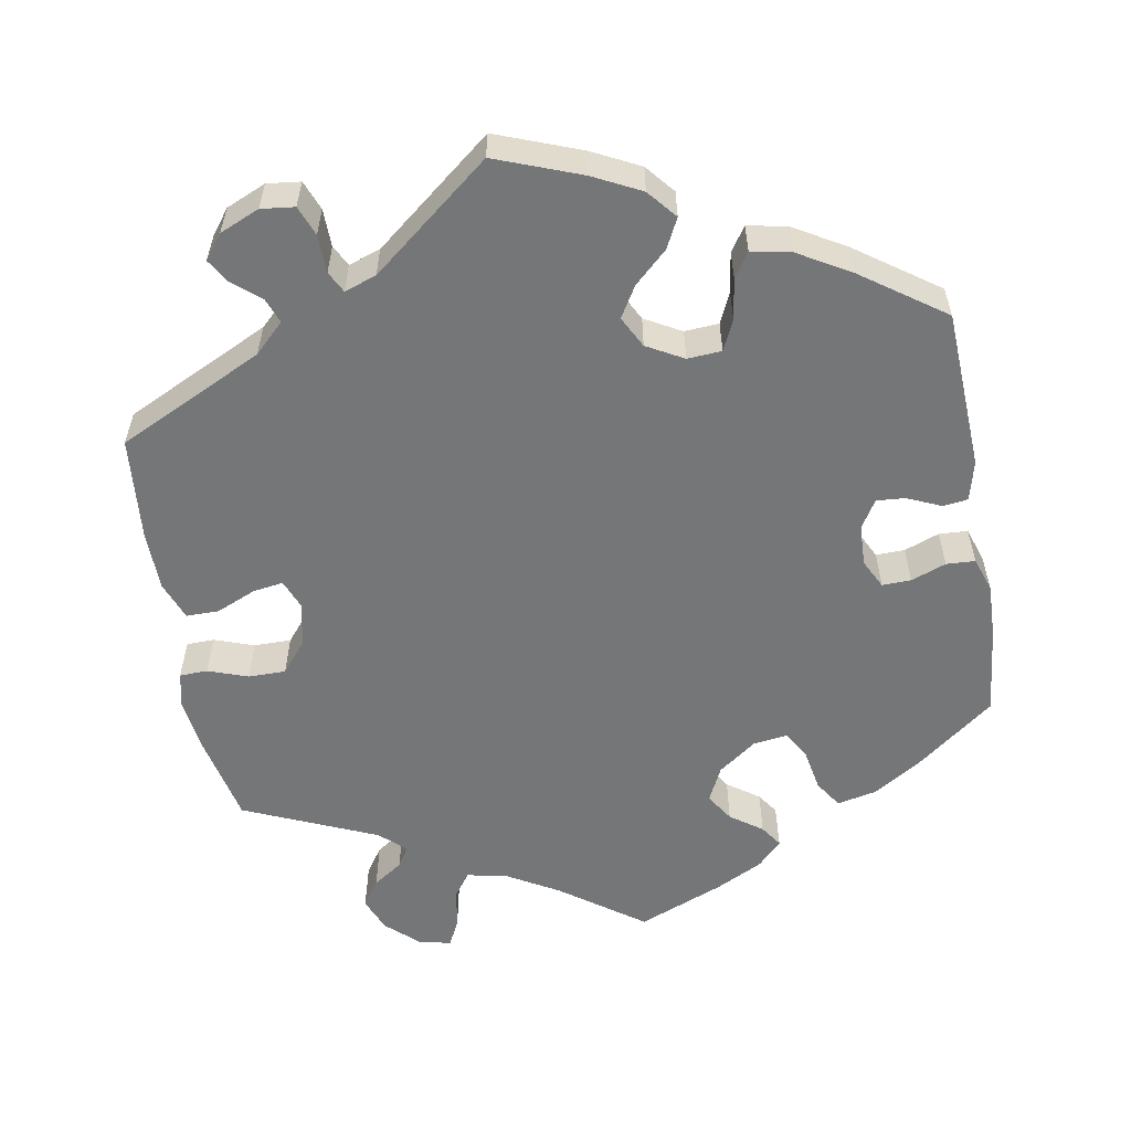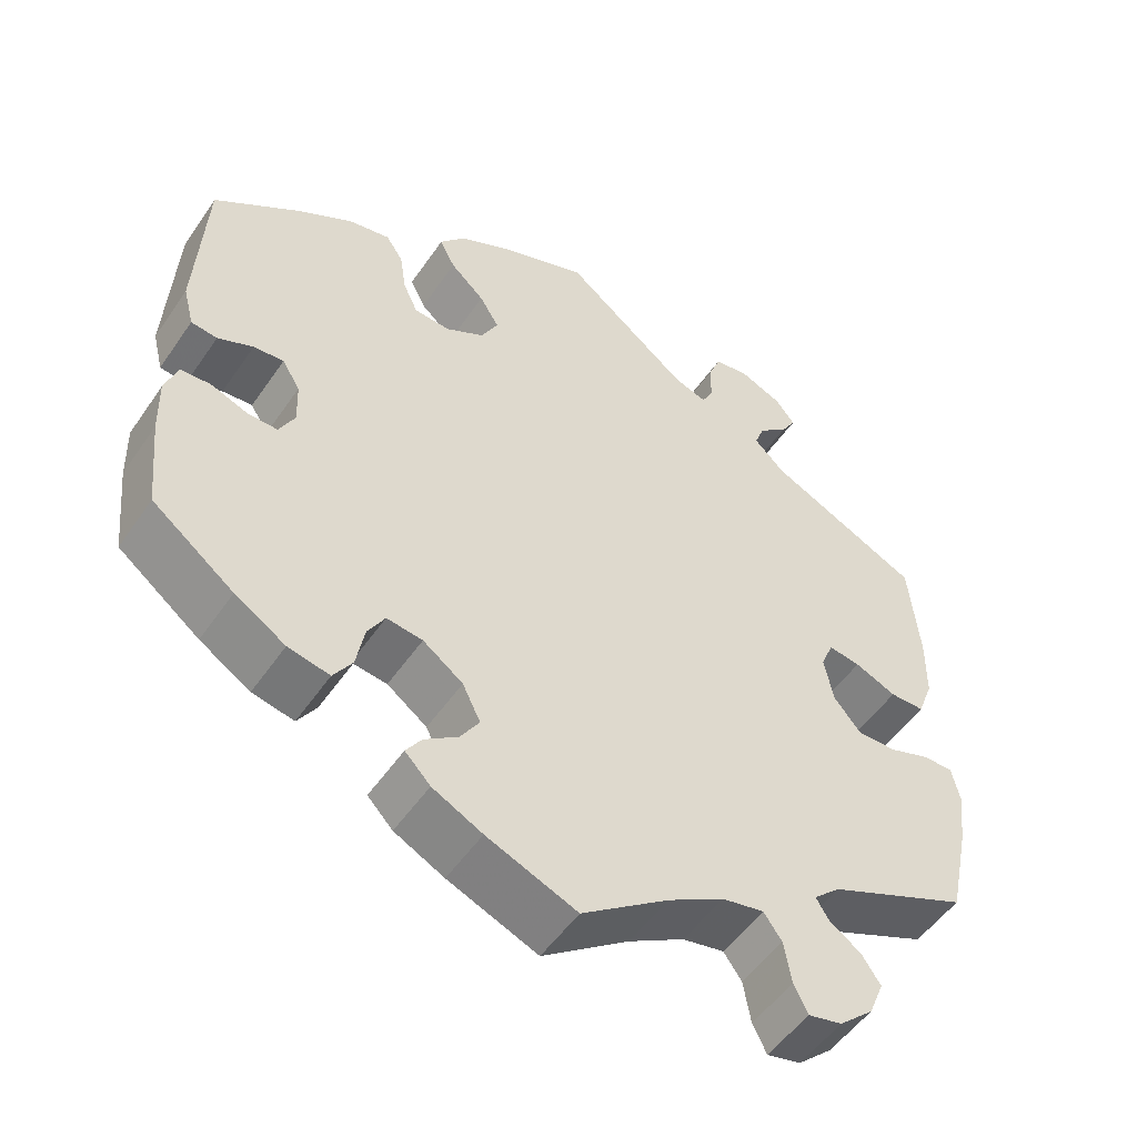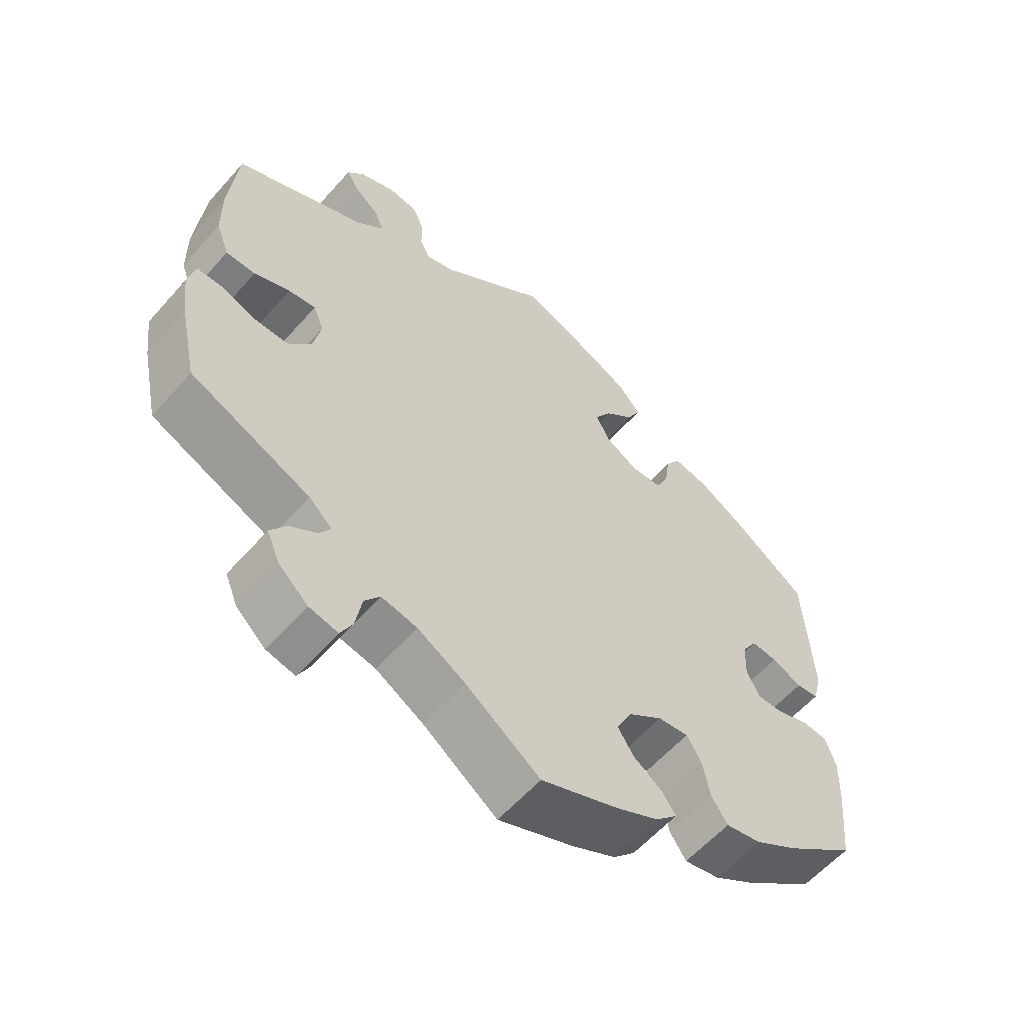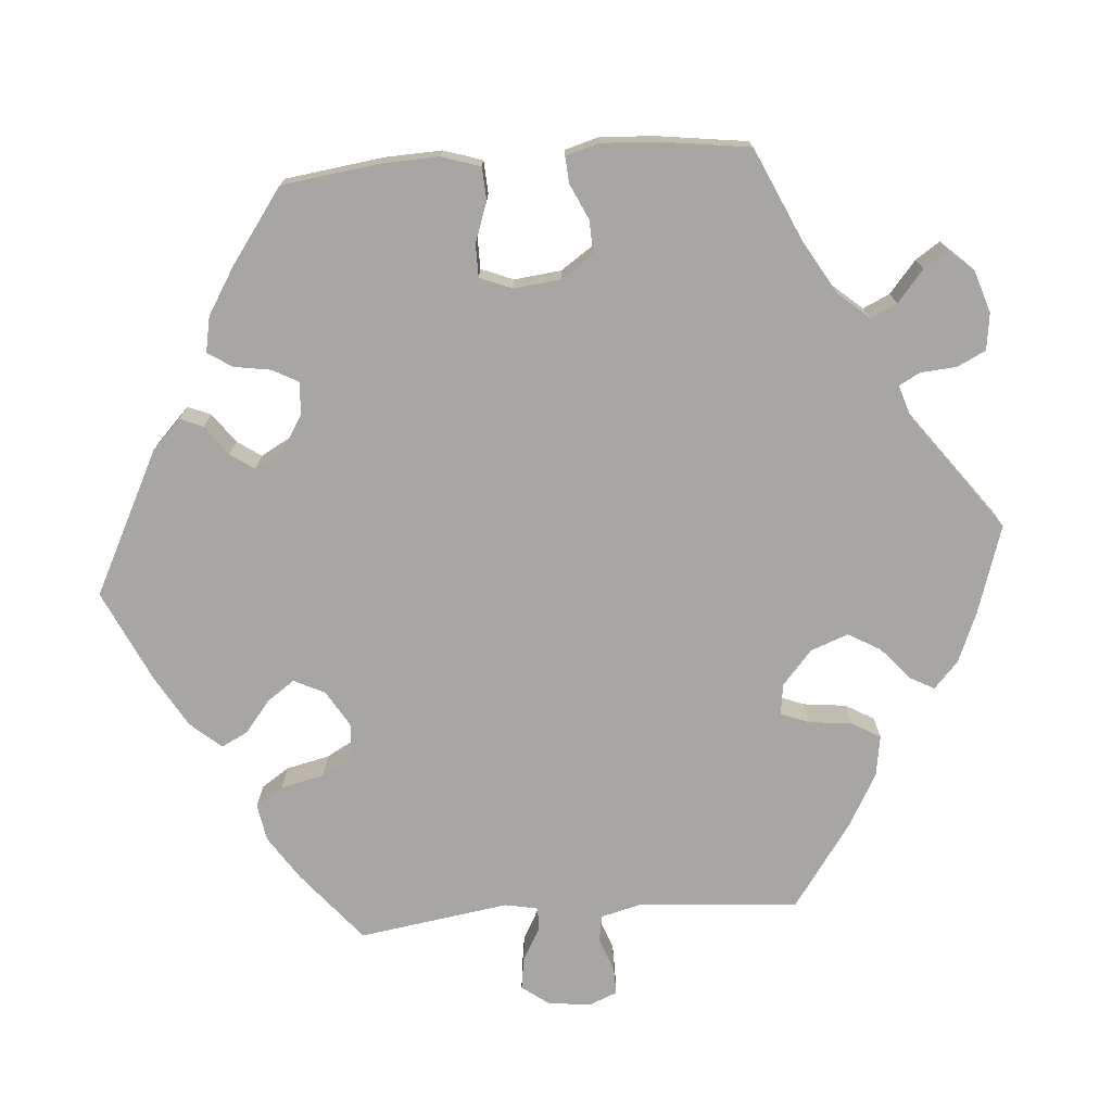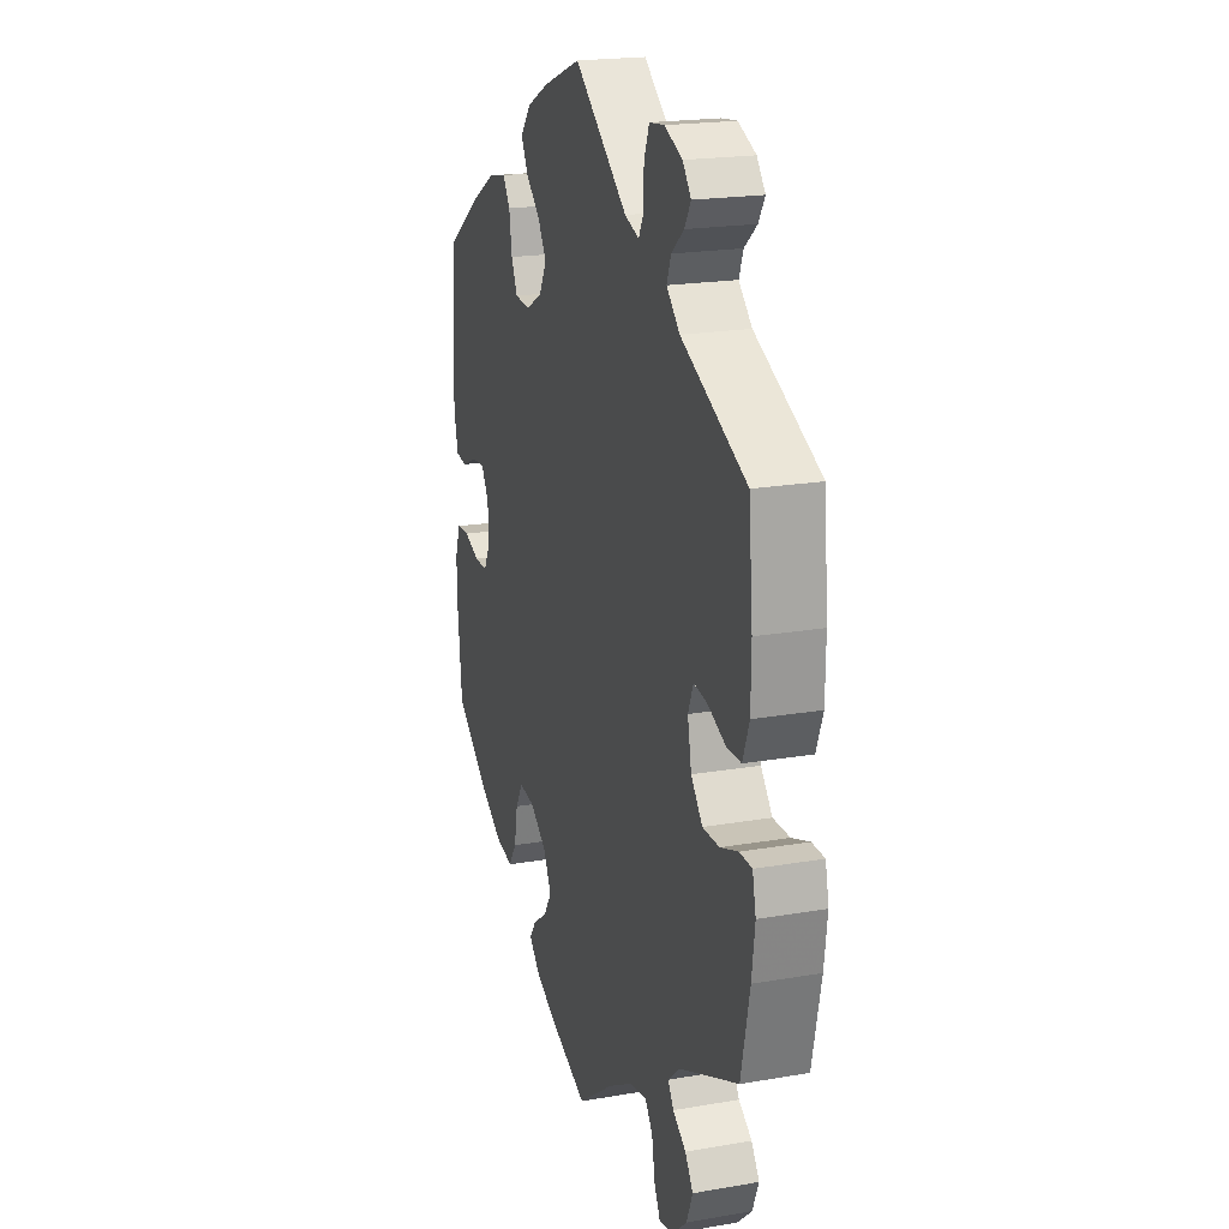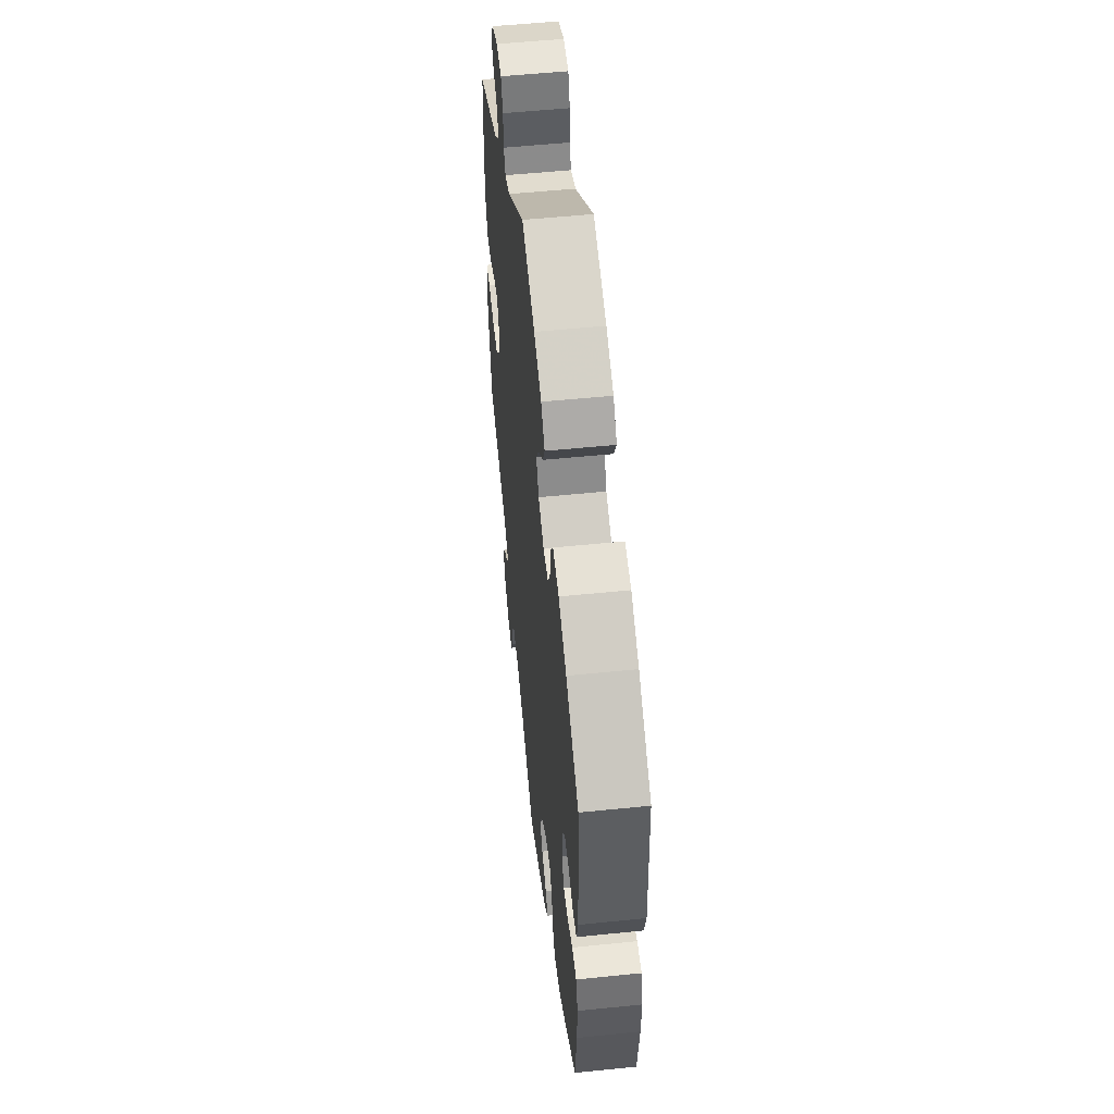
<metadata>
{"format":"obj","ext":"obj","renderer":"f3d","projection":"perspective","resolution":1024,"background":"white","views":[{"elev":-56.8,"azim":9.9,"up":"+Y"},{"elev":-51.9,"azim":146.5,"up":"+Z"},{"elev":-59.0,"azim":-41.1,"up":"+Z"},{"elev":-74.1,"azim":154.5,"up":"+Y"},{"elev":20.0,"azim":-107.7,"up":"+Z"},{"elev":54.0,"azim":83.8,"up":"+Z"}]}
</metadata>
<code>
v -0.106 0.07 -0.502
v -0.174 0.07 -0.463
v -0.225 0.07 -0.453
v -0.247 0.07 -0.484
v -0.256 0.07 -0.536
v -0.273 0.07 -0.57
v -0.314 0.07 -0.561
v -0.356 0.07 -0.523
v -0.374 0.07 -0.479
v -0.351 0.07 -0.445
v -0.313 0.07 -0.419
v -0.297 0.07 -0.393
v -0.33 0.07 -0.363
v -0.501 0.07 -0.289
v -0.526 0.07 -0.173
v -0.535 0.07 -0.104
v -0.525 0.07 -0.059
v -0.489 0.07 -0.058
v -0.438 0.07 -0.076
v -0.39 0.07 -0.076
v -0.357 0.07 -0.036
v -0.346 0.07 0.021
v -0.361 0.07 0.058
v -0.4 0.07 0.052
v -0.451 0.07 0.03
v -0.493 0.07 0.03
v -0.512 0.07 0.08
v -0.513 0.07 0.158
v -0.501 0.07 0.289
v -0.314 0.07 0.379
v -0.276 0.07 0.416
v -0.288 0.07 0.448
v -0.324 0.07 0.478
v -0.342 0.07 0.508
v -0.318 0.07 0.539
v -0.267 0.07 0.561
v -0.224 0.07 0.556
v -0.209 0.07 0.518
v -0.208 0.07 0.469
v -0.194 0.07 0.442
v -0.153 0.07 0.456
v 0 0.07 0.578
v 0.109 0.07 0.537
v 0.171 0.07 0.506
v 0.202 0.07 0.469
v 0.183 0.07 0.431
v 0.141 0.07 0.392
v 0.117 0.07 0.352
v 0.138 0.07 0.312
v 0.185 0.07 0.286
v 0.229 0.07 0.289
v 0.247 0.07 0.328
v 0.255 0.07 0.38
v 0.276 0.07 0.412
v 0.327 0.07 0.402
v 0.393 0.07 0.364
v 0.5 0.07 0.289
v 0.511 0.07 0.084
v 0.498 0.07 0.033
v 0.466 0.07 0.029
v 0.423 0.07 0.048
v 0.386 0.07 0.051
v 0.364 0.07 0.015
v 0.362 0.07 -0.038
v 0.381 0.07 -0.075
v 0.418 0.07 -0.074
v 0.463 0.07 -0.057
v 0.5 0.07 -0.059
v 0.515 0.07 -0.103
v 0.513 0.07 -0.173
v 0.501 0.07 -0.288
v 0.401 0.07 -0.365
v 0.339 0.07 -0.404
v 0.288 0.07 -0.415
v 0.265 0.07 -0.38
v 0.255 0.07 -0.326
v 0.234 0.07 -0.29
v 0.19 0.07 -0.296
v 0.141 0.07 -0.332
v 0.119 0.07 -0.377
v 0.142 0.07 -0.413
v 0.183 0.07 -0.442
v 0.202 0.07 -0.47
v 0.171 0.07 -0.502
v 0.11 0.07 -0.533
v 0 0.07 -0.578
v -0.106 0 -0.502
v -0.174 0 -0.463
v -0.225 0 -0.453
v -0.247 0 -0.484
v -0.256 0 -0.536
v -0.273 0 -0.57
v -0.314 0 -0.561
v -0.356 0 -0.523
v -0.374 0 -0.479
v -0.351 0 -0.445
v -0.313 0 -0.419
v -0.297 0 -0.393
v -0.33 0 -0.363
v -0.501 0 -0.289
v -0.526 0 -0.173
v -0.535 0 -0.104
v -0.525 0 -0.059
v -0.489 0 -0.058
v -0.438 0 -0.076
v -0.39 0 -0.076
v -0.357 0 -0.036
v -0.346 0 0.021
v -0.361 0 0.058
v -0.4 0 0.052
v -0.451 0 0.03
v -0.493 0 0.03
v -0.512 0 0.08
v -0.513 0 0.158
v -0.501 0 0.289
v -0.314 0 0.379
v -0.276 0 0.416
v -0.288 0 0.448
v -0.324 0 0.478
v -0.342 0 0.508
v -0.318 0 0.539
v -0.267 0 0.561
v -0.224 0 0.556
v -0.209 0 0.518
v -0.208 0 0.469
v -0.194 0 0.442
v -0.153 0 0.456
v 0 0 0.578
v 0.109 0 0.537
v 0.171 0 0.506
v 0.202 0 0.469
v 0.183 0 0.431
v 0.141 0 0.392
v 0.117 0 0.352
v 0.138 0 0.312
v 0.185 0 0.286
v 0.229 0 0.289
v 0.247 0 0.328
v 0.255 0 0.38
v 0.276 0 0.412
v 0.327 0 0.402
v 0.393 0 0.364
v 0.5 0 0.289
v 0.511 0 0.084
v 0.498 0 0.033
v 0.466 0 0.029
v 0.423 0 0.048
v 0.386 0 0.051
v 0.364 0 0.015
v 0.362 0 -0.038
v 0.381 0 -0.075
v 0.418 0 -0.074
v 0.463 0 -0.057
v 0.5 0 -0.059
v 0.515 0 -0.103
v 0.513 0 -0.173
v 0.501 0 -0.288
v 0.401 0 -0.365
v 0.339 0 -0.404
v 0.288 0 -0.415
v 0.265 0 -0.38
v 0.255 0 -0.326
v 0.234 0 -0.29
v 0.19 0 -0.296
v 0.141 0 -0.332
v 0.119 0 -0.377
v 0.142 0 -0.413
v 0.183 0 -0.442
v 0.202 0 -0.47
v 0.171 0 -0.502
v 0.11 0 -0.533
v 0 0 -0.578
f 85 86 1
f 84 85 1 2
f 81 82 83 84
f 80 81 84 2
f 79 80 2 3
f 78 79 3
f 73 74 75 76
f 73 76 77
f 72 73 77
f 71 72 77
f 70 71 77
f 69 70 77 78
f 66 67 68 69
f 65 66 69 78
f 58 59 60 61
f 58 61 62
f 57 58 62
f 56 57 62 63
f 52 53 54 55
f 51 52 55 56
f 44 45 46 47
f 44 47 48
f 41 42 43 44
f 40 41 44 48
f 36 37 38 39
f 36 39 40
f 35 36 40
f 32 33 34 35
f 31 32 35 40
f 30 31 40 48
f 24 25 26 27
f 23 24 27 28
f 16 17 18 19
f 16 19 20
f 13 14 15 16
f 12 13 16 20
f 8 9 10 11
f 8 11 12
f 7 8 12
f 4 5 6 7
f 3 4 7 12
f 64 65 78 3
f 51 56 63
f 50 51 63 64
f 49 50 64 3
f 23 28 29 30
f 22 23 30 48
f 21 22 48 49
f 20 21 49
f 3 12 20 49
f 87 172 171
f 88 87 171 170
f 170 169 168 167
f 88 170 167 166
f 89 88 166 165
f 89 165 164
f 162 161 160 159
f 163 162 159
f 163 159 158
f 163 158 157
f 163 157 156
f 164 163 156 155
f 155 154 153 152
f 164 155 152 151
f 147 146 145 144
f 148 147 144
f 148 144 143
f 149 148 143 142
f 141 140 139 138
f 142 141 138 137
f 133 132 131 130
f 134 133 130
f 130 129 128 127
f 134 130 127 126
f 125 124 123 122
f 126 125 122
f 126 122 121
f 121 120 119 118
f 126 121 118 117
f 134 126 117 116
f 113 112 111 110
f 114 113 110 109
f 105 104 103 102
f 106 105 102
f 102 101 100 99
f 106 102 99 98
f 97 96 95 94
f 98 97 94
f 98 94 93
f 93 92 91 90
f 98 93 90 89
f 89 164 151 150
f 149 142 137
f 150 149 137 136
f 89 150 136 135
f 116 115 114 109
f 134 116 109 108
f 135 134 108 107
f 135 107 106
f 135 106 98 89
f 1 87 88 2
f 2 88 89 3
f 3 89 90 4
f 4 90 91 5
f 5 91 92 6
f 6 92 93 7
f 7 93 94 8
f 8 94 95 9
f 9 95 96 10
f 10 96 97 11
f 11 97 98 12
f 12 98 99 13
f 13 99 100 14
f 14 100 101 15
f 15 101 102 16
f 16 102 103 17
f 17 103 104 18
f 18 104 105 19
f 19 105 106 20
f 20 106 107 21
f 21 107 108 22
f 22 108 109 23
f 23 109 110 24
f 24 110 111 25
f 25 111 112 26
f 26 112 113 27
f 27 113 114 28
f 28 114 115 29
f 29 115 116 30
f 30 116 117 31
f 31 117 118 32
f 32 118 119 33
f 33 119 120 34
f 34 120 121 35
f 35 121 122 36
f 36 122 123 37
f 37 123 124 38
f 38 124 125 39
f 39 125 126 40
f 40 126 127 41
f 41 127 128 42
f 42 128 129 43
f 43 129 130 44
f 44 130 131 45
f 45 131 132 46
f 46 132 133 47
f 47 133 134 48
f 48 134 135 49
f 49 135 136 50
f 50 136 137 51
f 51 137 138 52
f 52 138 139 53
f 53 139 140 54
f 54 140 141 55
f 55 141 142 56
f 56 142 143 57
f 57 143 144 58
f 58 144 145 59
f 59 145 146 60
f 60 146 147 61
f 61 147 148 62
f 62 148 149 63
f 63 149 150 64
f 64 150 151 65
f 65 151 152 66
f 66 152 153 67
f 67 153 154 68
f 68 154 155 69
f 69 155 156 70
f 70 156 157 71
f 71 157 158 72
f 72 158 159 73
f 73 159 160 74
f 74 160 161 75
f 75 161 162 76
f 76 162 163 77
f 77 163 164 78
f 78 164 165 79
f 79 165 166 80
f 80 166 167 81
f 81 167 168 82
f 82 168 169 83
f 83 169 170 84
f 84 170 171 85
f 85 171 172 86
f 86 172 87 1

</code>
